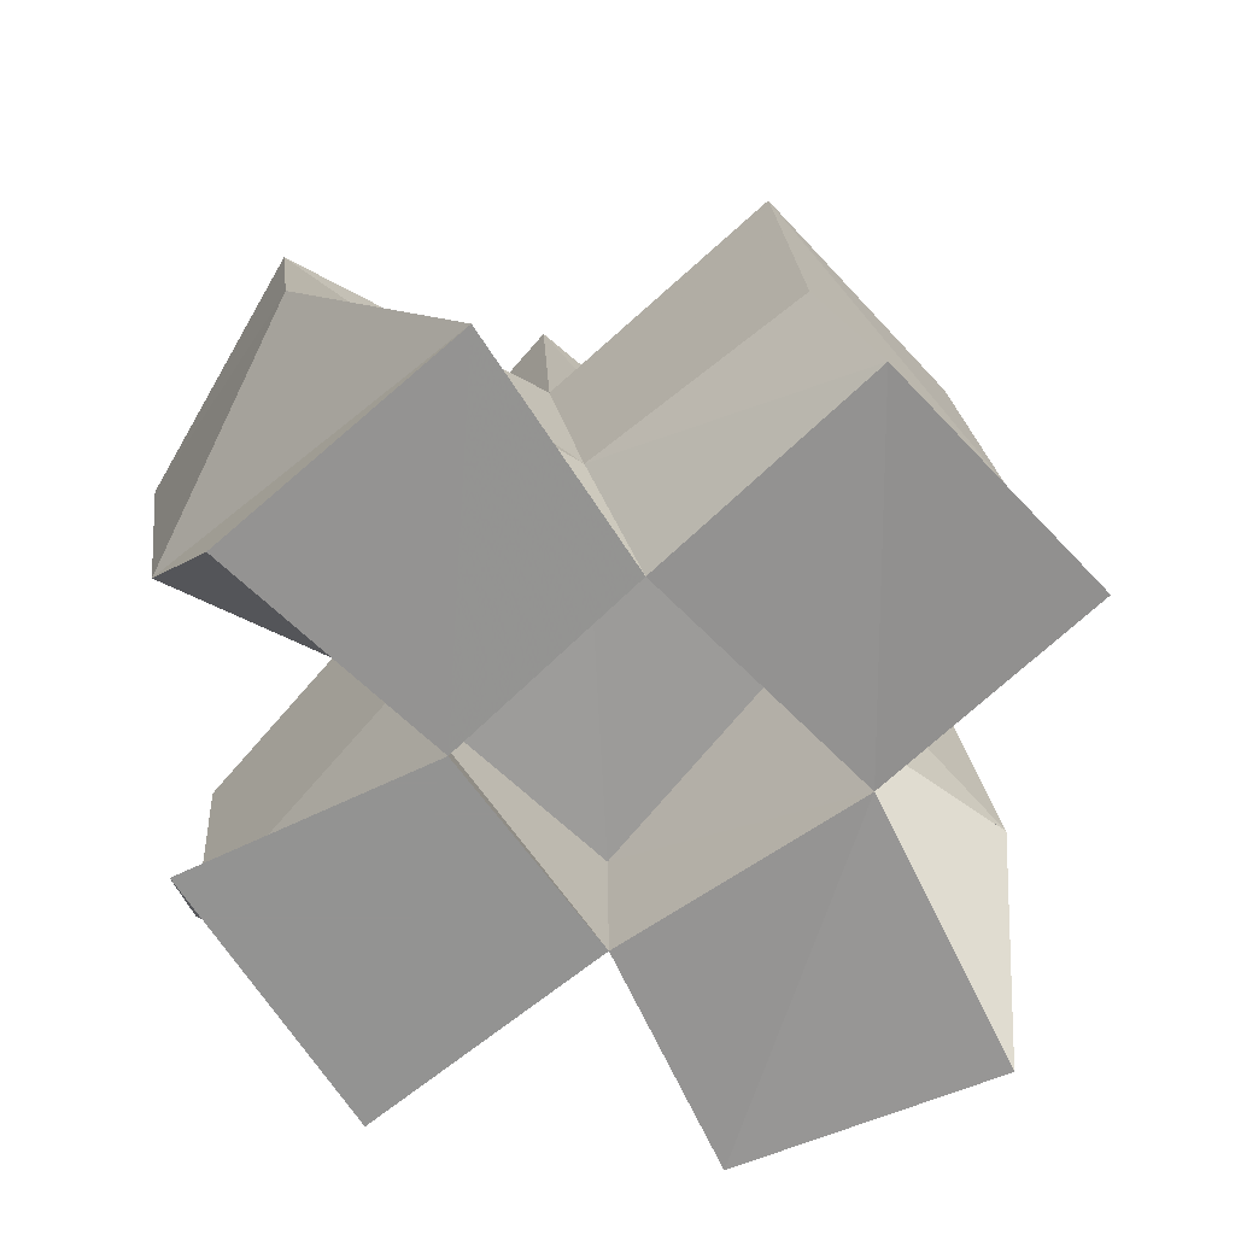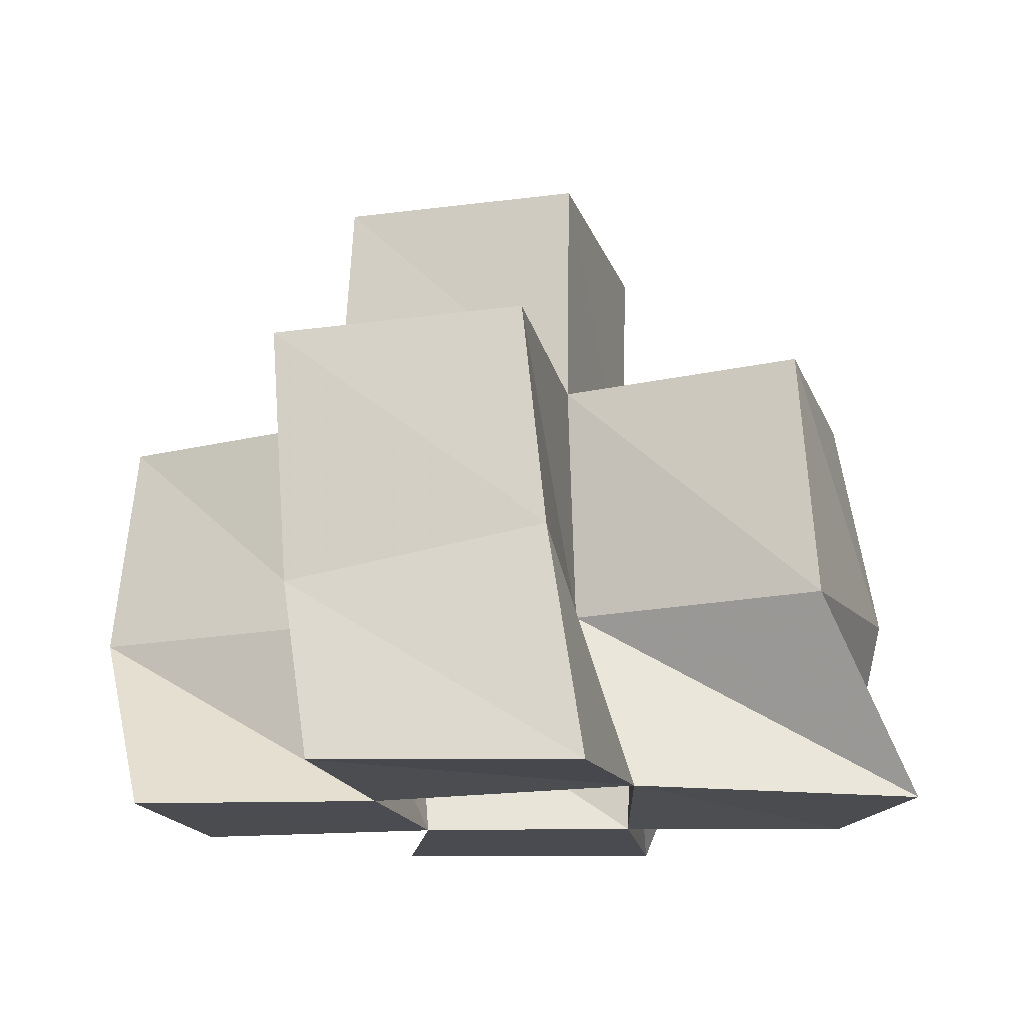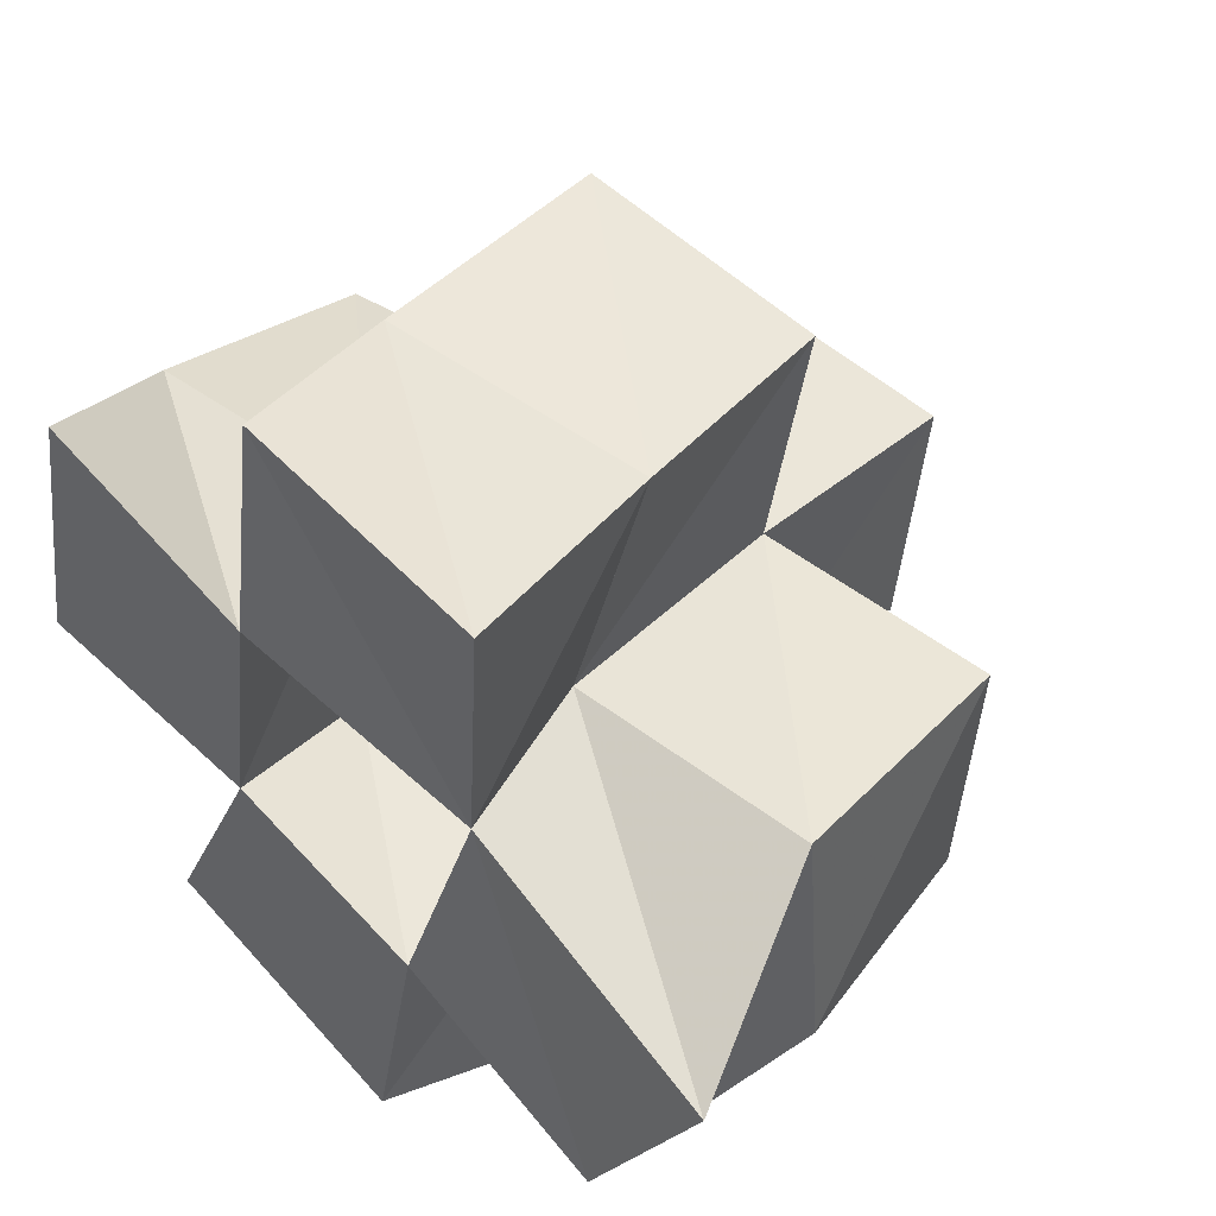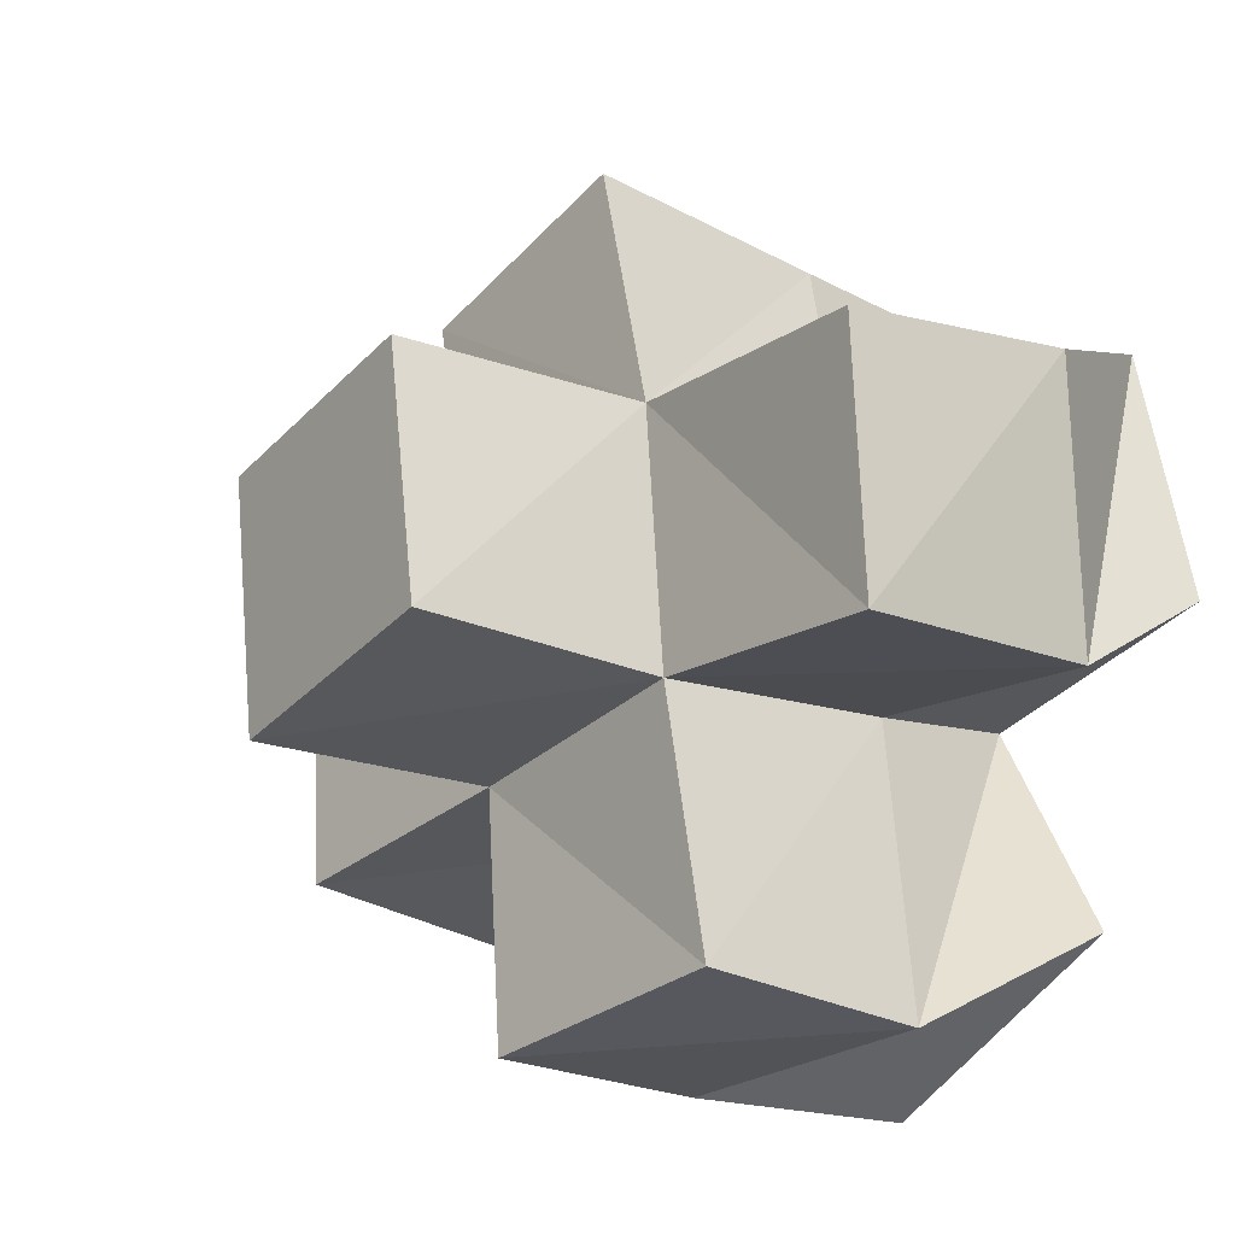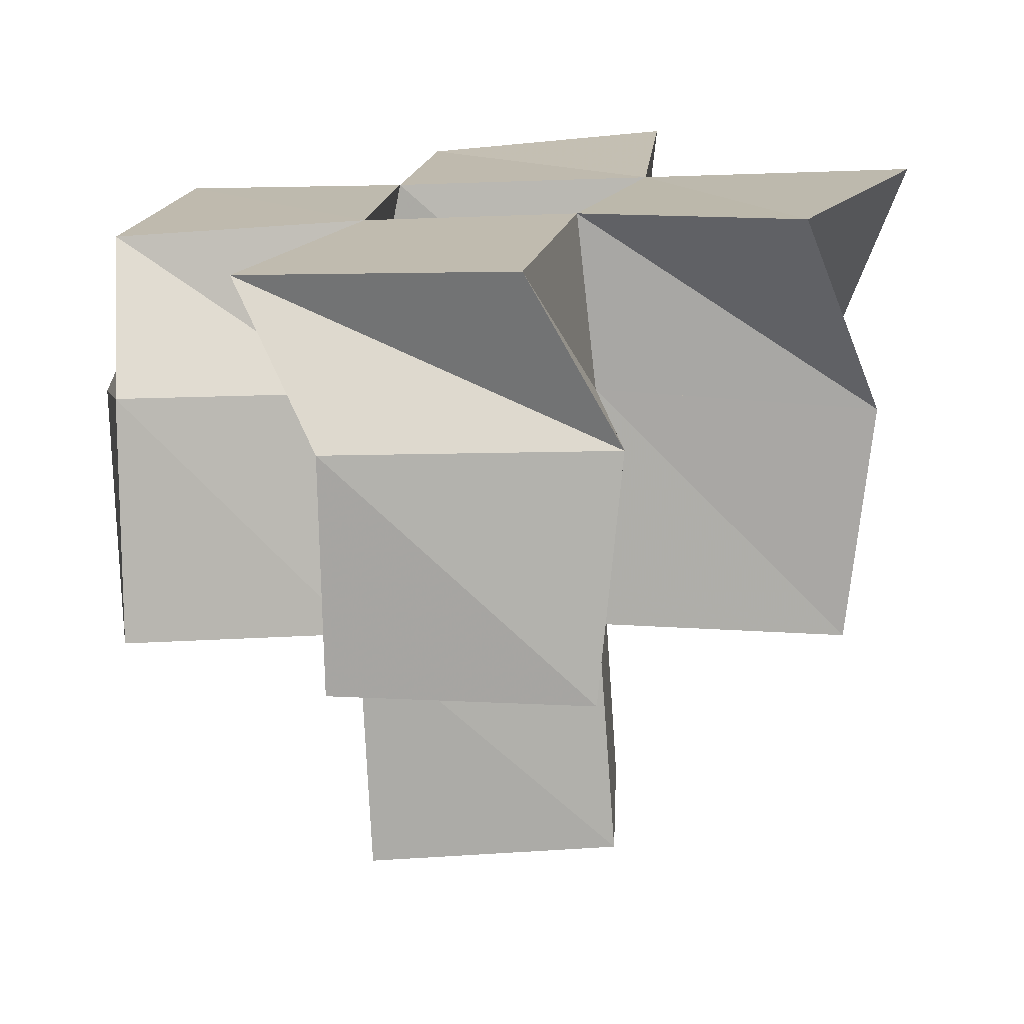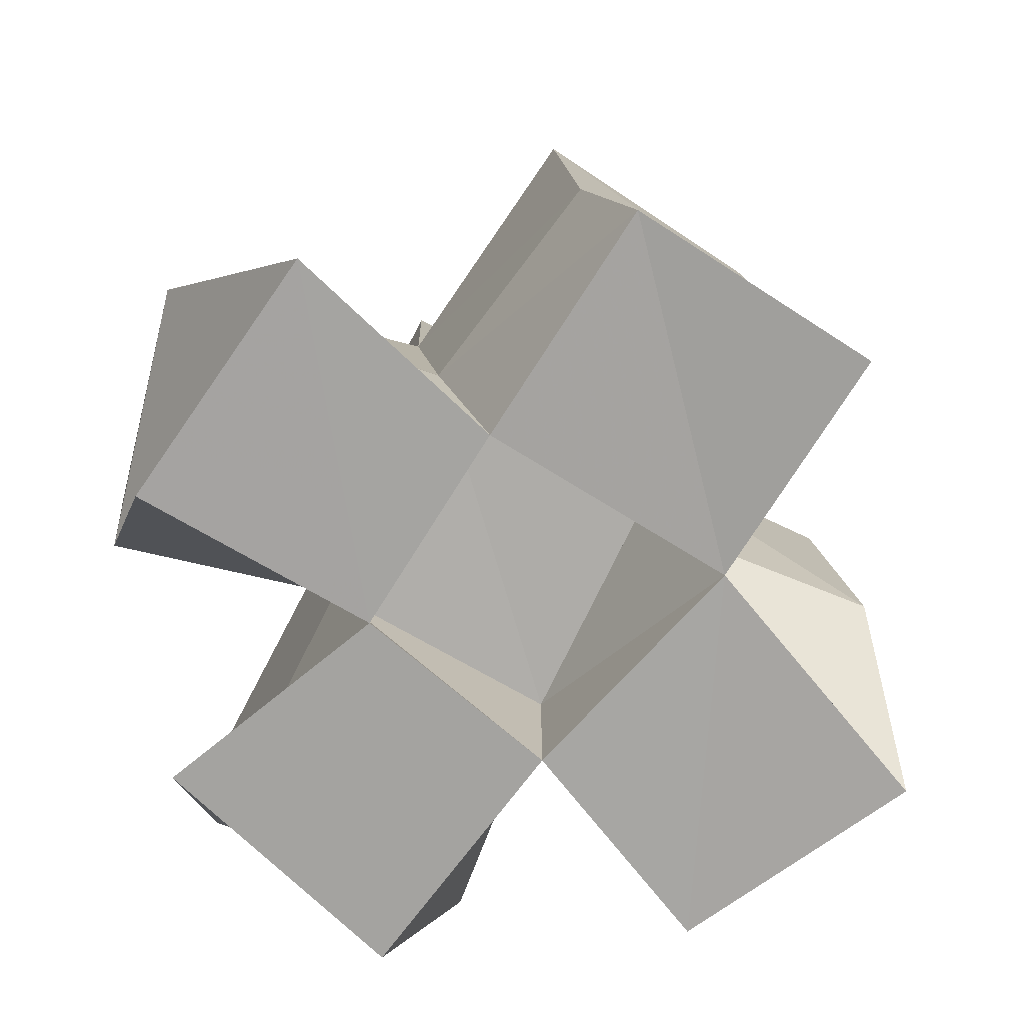
<metadata>
{"format":"obj","ext":"obj","renderer":"f3d","projection":"perspective","resolution":1024,"background":"white","views":[{"elev":-66.7,"azim":-38.8,"up":"+Y"},{"elev":-14.6,"azim":19.1,"up":"+Y"},{"elev":46.7,"azim":44.6,"up":"+Z"},{"elev":-28.7,"azim":-125.6,"up":"+Z"},{"elev":-73.0,"azim":4.7,"up":"+Z"},{"elev":-72.9,"azim":-25.1,"up":"+Y"}]}
</metadata>
<code>
v 0.4411 0.1 0.1984
v 0.4406 0.1286 0.177
v 0.492 0.1 0.1939
v 0.486 0.1332 0.185
v 0.4507 0.1002 0.2536
v 0.4295 0.139 0.2282
v 0.4973 0.1006 0.2379
v 0.4865 0.1387 0.2353
v 0.4699 0.1 0.1477
v 0.484 0.1302 0.1283
v 0.5237 0.1 0.1293
v 0.5393 0.1347 0.1314
v 0.5346 0.1 0.1821
v 0.5356 0.1352 0.1802
v 0.5504 0.1022 0.2313
v 0.5365 0.1387 0.225
v 0.5039 0.1016 0.2882
v 0.4961 0.1371 0.2823
v 0.5559 0.1 0.2814
v 0.5467 0.1461 0.2754
v 0.5773 0.1008 0.1605
v 0.5908 0.1426 0.1753
v 0.603 0.1008 0.2065
v 0.5888 0.1401 0.2275
v 0.4372 0.1775 0.1703
v 0.4836 0.1817 0.177
v 0.43 0.1852 0.2187
v 0.4832 0.1853 0.2284
v 0.4811 0.1759 0.1275
v 0.5307 0.1814 0.1262
v 0.5327 0.1832 0.176
v 0.535 0.1875 0.2252
v 0.4918 0.1882 0.2807
v 0.5411 0.1907 0.2731
v 0.5817 0.1888 0.1736
v 0.5842 0.1904 0.2242
v 0.482 0.2308 0.1737
v 0.5323 0.2306 0.1712
v 0.4843 0.2352 0.2233
v 0.5344 0.2349 0.2215
f 1 2 4
f 3 1 4
f 2 6 8
f 4 2 8
f 6 5 7
f 8 6 7
f 5 1 3
f 7 5 3
f 8 7 3
f 4 8 3
f 2 1 5
f 6 2 5
f 9 10 12
f 11 9 12
f 10 4 14
f 12 10 14
f 4 3 13
f 14 4 13
f 3 9 11
f 13 3 11
f 14 13 11
f 12 14 11
f 10 9 3
f 4 10 3
f 7 8 16
f 15 7 16
f 8 18 20
f 16 8 20
f 18 17 19
f 20 18 19
f 17 7 15
f 19 17 15
f 20 19 15
f 16 20 15
f 8 7 17
f 18 8 17
f 13 14 22
f 21 13 22
f 14 16 24
f 22 14 24
f 16 15 23
f 24 16 23
f 15 13 21
f 23 15 21
f 24 23 21
f 22 24 21
f 14 13 15
f 16 14 15
f 2 25 26
f 4 2 26
f 25 27 28
f 26 25 28
f 27 6 8
f 28 27 8
f 6 2 4
f 8 6 4
f 28 8 4
f 26 28 4
f 25 2 6
f 27 25 6
f 10 29 30
f 12 10 30
f 29 26 31
f 30 29 31
f 26 4 14
f 31 26 14
f 4 10 12
f 14 4 12
f 31 14 12
f 30 31 12
f 29 10 4
f 26 29 4
f 8 28 32
f 16 8 32
f 28 33 34
f 32 28 34
f 33 18 20
f 34 33 20
f 18 8 16
f 20 18 16
f 34 20 16
f 32 34 16
f 28 8 18
f 33 28 18
f 14 31 35
f 22 14 35
f 31 32 36
f 35 31 36
f 32 16 24
f 36 32 24
f 16 14 22
f 24 16 22
f 36 24 22
f 35 36 22
f 31 14 16
f 32 31 16
f 4 26 31
f 14 4 31
f 26 28 32
f 31 26 32
f 28 8 16
f 32 28 16
f 8 4 14
f 16 8 14
f 32 16 14
f 31 32 14
f 26 4 8
f 28 26 8
f 26 37 38
f 31 26 38
f 37 39 40
f 38 37 40
f 39 28 32
f 40 39 32
f 28 26 31
f 32 28 31
f 40 32 31
f 38 40 31
f 37 26 28
f 39 37 28

</code>
